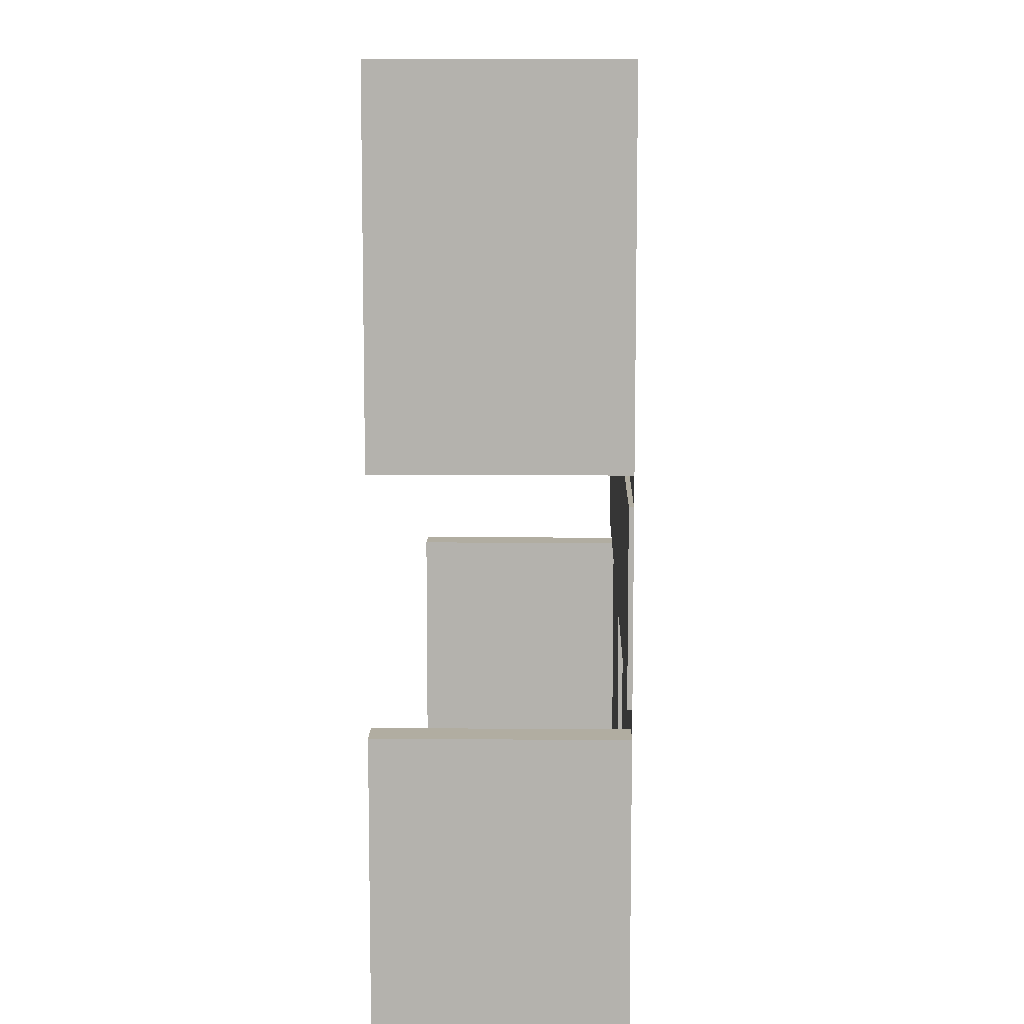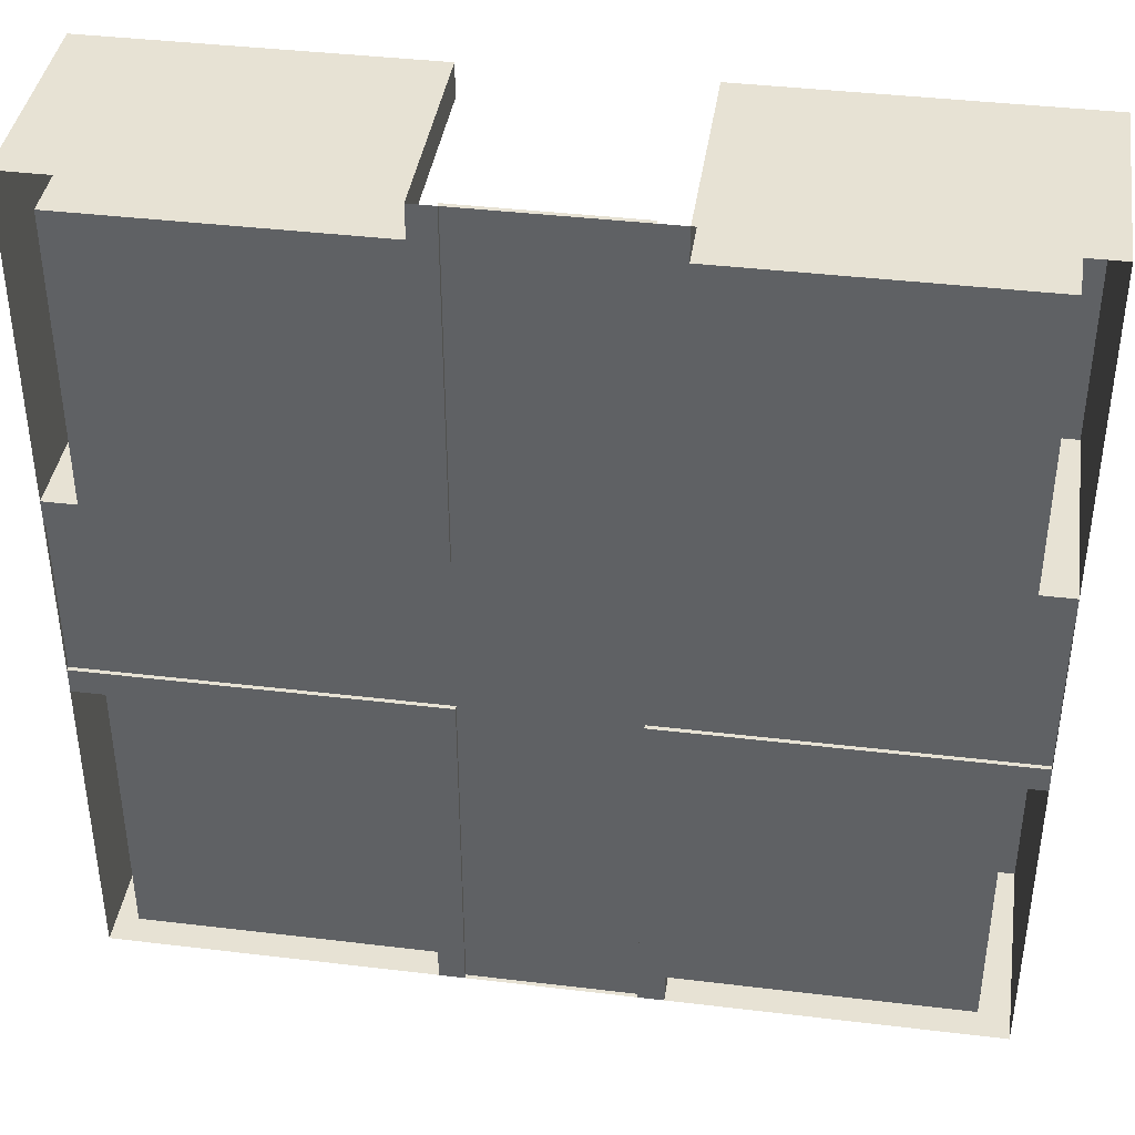
<metadata>
{"format":"obj","ext":"obj","renderer":"f3d","projection":"perspective","resolution":1024,"background":"white","views":[{"elev":10.3,"azim":-88.7,"up":"+Z"},{"elev":40.0,"azim":8.4,"up":"+Z"}]}
</metadata>
<code>
g default
v -0.9974 -0.2463 -0.9974
v -0.9974 -0.2463 -0.922
v -0.9974 -0.2463 -0.2498
v -0.9974 -0.2463 0.2498
v -0.9974 -0.2463 0.922
v -0.9974 -0.2463 0.9974
v -0.922 -0.2463 -0.9974
v -0.922 -0.2463 -0.922
v -0.922 -0.2463 -0.2498
v -0.922 -0.2463 0.2498
v -0.922 -0.2463 0.922
v -0.922 -0.2463 0.9974
v -0.2498 -0.2463 -0.9974
v -0.2498 -0.2463 -0.922
v -0.2498 -0.2463 -0.2498
v -0.2498 -0.2463 0.2498
v -0.2498 -0.2463 0.922
v -0.2498 -0.2463 0.9974
v 0.2498 -0.2463 -0.9974
v 0.2498 -0.2463 -0.922
v 0.2498 -0.2463 -0.2498
v 0.2498 -0.2463 0.2498
v 0.2498 -0.2463 0.922
v 0.2498 -0.2463 0.9974
v 0.922 -0.2463 -0.9974
v 0.922 -0.2463 -0.922
v 0.922 -0.2463 -0.2498
v 0.922 -0.2463 0.2498
v 0.922 -0.2463 0.922
v 0.922 -0.2463 0.9974
v 0.9974 -0.2463 -0.9974
v 0.9974 -0.2463 -0.922
v 0.9974 -0.2463 -0.2498
v 0.9974 -0.2463 0.2498
v 0.9974 -0.2463 0.922
v 0.9974 -0.2463 0.9974
v -0.9974 0.2463 -0.9974
v -0.9974 0.2463 -0.922
v -0.922 0.2463 -0.922
v -0.922 0.2463 -0.9974
v -0.9974 0.2463 -0.2498
v -0.922 0.2463 -0.2498
v -0.2498 0.2463 -0.9974
v -0.2498 0.2463 -0.922
v -0.9974 0.2463 0.2498
v -0.922 0.2463 0.2498
v -0.9974 0.2463 0.922
v -0.922 0.2463 0.922
v -0.9974 0.2463 0.9974
v -0.922 0.2463 0.9974
v -0.2498 0.2463 0.9974
v -0.2498 0.2463 0.922
v 0.922 0.2463 -0.9974
v 0.922 0.2463 -0.922
v 0.2498 0.2463 -0.9974
v 0.2498 0.2463 -0.922
v 0.9974 0.2463 -0.922
v 0.9974 0.2463 -0.9974
v 0.9974 0.2463 -0.2498
v 0.922 0.2463 -0.2498
v 0.2498 0.2463 0.9974
v 0.922 0.2463 0.9974
v 0.922 0.2463 0.922
v 0.2498 0.2463 0.922
v 0.9974 0.2463 0.2498
v 0.9974 0.2463 0.922
v 0.922 0.2463 0.2498
v 0.9974 0.2463 0.9974
v 0.922 0.1098 -0.9974
v 0.2498 0.1098 -0.9974
v 0.2498 0.1098 -0.922
v 0.922 0.1098 -0.2498
v 0.9974 0.1098 -0.2498
v 0.9974 0.1098 -0.922
v 0.9974 0.1098 -0.9974
v -0.2498 0.1098 -0.9974
v -0.922 0.1098 -0.9974
v -0.9974 0.1098 -0.9974
v -0.9974 0.1098 -0.922
v -0.9974 0.1098 -0.2498
v -0.9974 0.1098 0.2498
v -0.9974 0.1098 0.922
v -0.9974 0.1098 0.9974
v -0.922 0.1098 0.9974
v -0.2498 0.1098 0.9974
v 0.2498 0.1098 0.9974
v 0.922 0.1098 0.9974
v 0.9974 0.1098 0.9974
v 0.9974 0.1098 0.922
v 0.9974 0.1098 0.2498
v 0.922 0.1098 0.2498
v -0.2498 0.1098 -0.922
v -0.922 0.1098 -0.2498
v -0.922 0.1098 0.2498
v -0.2498 0.1098 0.922
v -0.922 0.1098 0.922
v -0.922 0.1098 -0.922
v 0.922 0.1098 0.922
v 0.2498 0.1098 0.922
v 0.922 0.1098 -0.922
v -0.1912 -0.2463 -0.9974
v -0.1912 -0.2463 -0.922
v -0.1912 -0.2463 -0.2498
v -0.1912 -0.2463 0.2498
v -0.1912 -0.2463 0.922
v -0.1912 -0.2463 0.9974
v 0.1912 -0.2463 -0.9974
v 0.1912 -0.2463 -0.922
v 0.1912 -0.2463 -0.2498
v 0.1912 -0.2463 0.2498
v 0.1912 -0.2463 0.922
v 0.1912 -0.2463 0.9974
v 0.9974 -0.2463 -0.1912
v 0.922 -0.2463 -0.1912
v 0.2498 -0.2463 -0.1912
v 0.1912 -0.2463 -0.1912
v -0.1912 -0.2463 -0.1912
v -0.2498 -0.2463 -0.1912
v -0.922 -0.2463 -0.1912
v -0.9974 -0.2463 -0.1912
v 0.9974 -0.2463 0.1912
v 0.922 -0.2463 0.1912
v 0.2498 -0.2463 0.1912
v 0.1912 -0.2463 0.1912
v -0.1912 -0.2463 0.1912
v -0.2498 -0.2463 0.1912
v -0.922 -0.2463 0.1912
v -0.9974 -0.2463 0.1912
v -0.1495 -0.2463 -0.9974
v -0.1495 -0.2463 0.9974
v 0.1495 -0.2463 -0.9974
v 0.1495 -0.2463 0.9974
v 0.9974 -0.2463 -0.1495
v -0.9974 -0.2463 -0.1495
v 0.9974 -0.2463 0.1495
v -0.9974 -0.2463 0.1495
v 0.1912 -0.2366 -0.9974
v 0.1912 -0.2366 -0.922
v 0.1495 -0.2366 -0.9974
v 0.1495 -0.2366 -0.922
v 0.1495 -0.2366 -0.2498
v 0.1912 -0.2366 -0.2498
v 0.1912 -0.2366 0.1912
v 0.1912 -0.2366 0.2498
v 0.1495 -0.2366 0.1912
v 0.1495 -0.2366 0.2498
v 0.1495 -0.2366 0.922
v 0.1912 -0.2366 0.922
v 0.1495 -0.2366 0.9974
v 0.1912 -0.2366 0.9974
v 0.1912 -0.2366 -0.1912
v 0.1495 -0.2366 -0.1912
v 0.9974 -0.2366 0.1912
v 0.9974 -0.2366 0.1495
v 0.922 -0.2366 0.1495
v 0.922 -0.2366 0.1912
v 0.2498 -0.2366 0.1495
v 0.2498 -0.2366 0.1912
v 0.1912 -0.2366 0.1495
v 0.1495 -0.2366 0.1495
v -0.1912 -0.2366 0.1912
v -0.2498 -0.2366 0.1912
v -0.1912 -0.2366 0.1495
v -0.2498 -0.2366 0.1495
v -0.922 -0.2366 0.1495
v -0.922 -0.2366 0.1912
v -0.9974 -0.2366 0.1495
v -0.9974 -0.2366 0.1912
v -0.1495 -0.2366 -0.9974
v -0.1495 -0.2366 -0.922
v -0.1912 -0.2366 -0.9974
v -0.1912 -0.2366 -0.922
v -0.1912 -0.2366 -0.2498
v -0.1495 -0.2366 -0.2498
v -0.1495 -0.2366 -0.1912
v -0.1912 -0.2366 -0.1912
v -0.1495 -0.2366 0.1912
v -0.1495 -0.2366 0.1495
v -0.1495 -0.2366 0.2498
v -0.1912 -0.2366 0.2498
v -0.1912 -0.2366 0.922
v -0.1495 -0.2366 0.922
v -0.1912 -0.2366 0.9974
v -0.1495 -0.2366 0.9974
v 0.9974 -0.2366 -0.1495
v 0.9974 -0.2366 -0.1912
v 0.922 -0.2366 -0.1912
v 0.922 -0.2366 -0.1495
v 0.2498 -0.2366 -0.1912
v 0.2498 -0.2366 -0.1495
v 0.1912 -0.2366 -0.1495
v 0.1495 -0.2366 -0.1495
v -0.1495 -0.2366 -0.1495
v -0.1912 -0.2366 -0.1495
v -0.2498 -0.2366 -0.1495
v -0.2498 -0.2366 -0.1912
v -0.922 -0.2366 -0.1912
v -0.922 -0.2366 -0.1495
v -0.9974 -0.2366 -0.1912
v -0.9974 -0.2366 -0.1495
v -0.2695 -0.2463 0.9974
v -0.2695 0.1098 0.9974
v -0.2695 0.2463 0.9974
v -0.2695 0.2463 0.922
v -0.2695 0.1098 0.922
v -0.2695 -0.2463 0.922
v -0.2695 -0.2463 0.2498
v -0.2695 -0.2463 0.1912
v -0.2695 -0.2366 0.1912
v -0.2695 -0.2366 0.1495
v -0.2695 -0.2366 -0.1495
v -0.2695 -0.2366 -0.1912
v -0.2695 -0.2463 -0.1912
v -0.2695 -0.2463 -0.2498
v -0.2695 -0.2463 -0.922
v -0.2695 0.1098 -0.922
v -0.2695 0.2463 -0.922
v -0.2695 0.2463 -0.9974
v -0.2695 0.1098 -0.9974
v -0.2695 -0.2463 -0.9974
v 0.2695 -0.2463 0.9974
v 0.2695 0.1098 0.9974
v 0.2695 0.2463 0.9974
v 0.2695 0.2463 0.922
v 0.2695 0.1098 0.922
v 0.2695 -0.2463 0.922
v 0.2695 -0.2463 0.2498
v 0.2695 -0.2463 0.1912
v 0.2695 -0.2366 0.1912
v 0.2695 -0.2366 0.1495
v 0.2695 -0.2366 -0.1495
v 0.2695 -0.2366 -0.1912
v 0.2695 -0.2463 -0.1912
v 0.2695 -0.2463 -0.2498
v 0.2695 -0.2463 -0.922
v 0.2695 0.1098 -0.922
v 0.2695 0.2463 -0.922
v 0.2695 0.2463 -0.9974
v 0.2695 0.1098 -0.9974
v 0.2695 -0.2463 -0.9974
v 0.2498 -0.2235 0.922
v 0.2498 -0.2235 0.9974
v 0.2695 -0.2235 0.9974
v 0.922 -0.2235 0.9974
v 0.9974 -0.2235 0.9974
v 0.9974 -0.2235 0.922
v 0.9974 -0.2235 0.2498
v 0.922 -0.2235 0.2498
v 0.922 -0.2235 0.922
v 0.2695 -0.2235 0.922
v -0.2498 -0.2235 0.922
v -0.2695 -0.2235 0.922
v -0.922 -0.2235 0.922
v -0.922 -0.2235 0.2498
v -0.9974 -0.2235 0.2498
v -0.9974 -0.2235 0.922
v -0.9974 -0.2235 0.9974
v -0.922 -0.2235 0.9974
v -0.2695 -0.2235 0.9974
v -0.2498 -0.2235 0.9974
v 0.9974 -0.2463 0.2695
v 0.9974 -0.2235 0.2695
v 0.9974 0.1098 0.2695
v 0.9974 0.2463 0.2695
v 0.922 0.2463 0.2695
v 0.922 0.1098 0.2695
v 0.922 -0.2235 0.2695
v 0.922 -0.2463 0.2695
v 0.2695 -0.2463 0.2695
v 0.2498 -0.2463 0.2695
v 0.1912 -0.2463 0.2695
v 0.1912 -0.2366 0.2695
v 0.1495 -0.2366 0.2695
v -0.1495 -0.2366 0.2695
v -0.1912 -0.2366 0.2695
v -0.1912 -0.2463 0.2695
v -0.2498 -0.2463 0.2695
v -0.2695 -0.2463 0.2695
v -0.922 -0.2463 0.2695
v -0.922 -0.2235 0.2695
v -0.922 0.1098 0.2695
v -0.922 0.2463 0.2695
v -0.9974 0.2463 0.2695
v -0.9974 0.1098 0.2695
v -0.9974 -0.2235 0.2695
v -0.9974 -0.2463 0.2695
v 0.9974 -0.2463 -0.2685
v 0.9974 0.1098 -0.2695
v 0.9974 0.2463 -0.2695
v 0.922 0.2463 -0.2695
v 0.922 0.1098 -0.2695
v 0.922 -0.2463 -0.2685
v 0.2695 -0.2463 -0.2685
v 0.2498 -0.2463 -0.2685
v 0.1912 -0.2463 -0.2685
v 0.1912 -0.2366 -0.2685
v 0.1495 -0.2366 -0.2685
v -0.1495 -0.2366 -0.2685
v -0.1912 -0.2366 -0.2685
v -0.1912 -0.2463 -0.2685
v -0.2498 -0.2463 -0.2685
v -0.2695 -0.2463 -0.2685
v -0.922 -0.2463 -0.2685
v -0.922 0.1098 -0.2695
v -0.922 0.2463 -0.2695
v -0.9974 0.2463 -0.2695
v -0.9974 0.1098 -0.2695
v -0.9974 -0.2463 -0.2685
v -0.922 -0.2235 -0.2498
v -0.922 -0.2235 -0.2685
v -0.922 -0.2235 -0.922
v -0.2695 -0.2235 -0.922
v -0.2498 -0.2235 -0.922
v -0.2498 -0.2235 -0.9974
v -0.2695 -0.2235 -0.9974
v -0.922 -0.2235 -0.9974
v -0.9974 -0.2235 -0.9974
v -0.9974 -0.2235 -0.922
v -0.9974 -0.2235 -0.2685
v -0.9974 -0.2235 -0.2498
v 0.922 -0.2235 -0.922
v 0.922 -0.2235 -0.2685
v 0.922 -0.2235 -0.2498
v 0.9974 -0.2235 -0.2498
v 0.9974 -0.2235 -0.2685
v 0.9974 -0.2235 -0.922
v 0.9974 -0.2235 -0.9974
v 0.922 -0.2235 -0.9974
v 0.2695 -0.2235 -0.9974
v 0.2498 -0.2235 -0.9974
v 0.2498 -0.2235 -0.922
v 0.2695 -0.2235 -0.922
v 0.9467 -0.2463 -0.9974
v 0.9467 -0.2235 -0.9974
v 0.9467 0.1098 -0.9974
v 0.9467 0.2463 -0.9974
v 0.9467 0.2463 -0.922
v 0.9467 0.2463 -0.2695
v 0.9467 0.2463 -0.2498
v 0.9467 0.1098 -0.2498
v 0.9467 -0.2235 -0.2498
v 0.9467 -0.2463 -0.2498
v 0.9467 -0.2463 -0.1912
v 0.9467 -0.2366 -0.1912
v 0.9467 -0.2366 -0.1495
v 0.9467 -0.2366 0.1495
v 0.9467 -0.2366 0.1912
v 0.9467 -0.2463 0.1912
v 0.9467 -0.2463 0.2498
v 0.9467 -0.2235 0.2498
v 0.9467 0.1098 0.2498
v 0.9467 0.2463 0.2498
v 0.9467 0.2463 0.2695
v 0.9467 0.2463 0.922
v 0.9467 0.2463 0.9974
v 0.9467 0.1098 0.9974
v 0.9467 -0.2235 0.9974
v 0.9467 -0.2463 0.9974
v 0.9974 -0.2463 -0.9467
v 0.9974 -0.2235 -0.9467
v 0.9974 0.1098 -0.9467
v 0.9974 0.2463 -0.9467
v 0.9467 0.2463 -0.9467
v 0.922 0.2463 -0.9467
v 0.2695 0.2463 -0.9467
v 0.2498 0.2463 -0.9467
v 0.2498 0.1098 -0.9467
v 0.2498 -0.2235 -0.9467
v 0.2498 -0.2463 -0.9467
v 0.1912 -0.2463 -0.9467
v 0.1912 -0.2366 -0.9467
v 0.1495 -0.2366 -0.9467
v -0.1495 -0.2366 -0.9467
v -0.1912 -0.2366 -0.9467
v -0.1912 -0.2463 -0.9467
v -0.2498 -0.2463 -0.9467
v -0.2498 -0.2235 -0.9467
v -0.2498 0.1098 -0.9467
v -0.2498 0.2463 -0.9467
v -0.2695 0.2463 -0.9467
v -0.922 0.2463 -0.9467
v -0.9974 0.2463 -0.9467
v -0.9974 0.1098 -0.9467
v -0.9974 -0.2235 -0.9467
v -0.9974 -0.2463 -0.9467
v -0.9467 -0.2463 -0.9974
v -0.9467 -0.2235 -0.9974
v -0.9467 0.1098 -0.9974
v -0.9467 0.2463 -0.9974
v -0.9467 0.2463 -0.9467
v -0.9467 0.2463 -0.922
v -0.9467 0.2463 -0.2695
v -0.9467 0.2463 -0.2498
v -0.9467 0.1098 -0.2498
v -0.9467 -0.2235 -0.2498
v -0.9467 -0.2463 -0.2498
v -0.9467 -0.2463 -0.1912
v -0.9467 -0.2366 -0.1912
v -0.9467 -0.2366 -0.1495
v -0.9467 -0.2366 0.1495
v -0.9467 -0.2366 0.1912
v -0.9467 -0.2463 0.1912
v -0.9467 -0.2463 0.2498
v -0.9467 -0.2235 0.2498
v -0.9467 0.1098 0.2498
v -0.9467 0.2463 0.2498
v -0.9467 0.2463 0.2695
v -0.9467 0.2463 0.922
v -0.9467 0.2463 0.9974
v -0.9467 0.1098 0.9974
v -0.9467 -0.2235 0.9974
v -0.9467 -0.2463 0.9974
v 0.9974 -0.2463 0.9449
v 0.9974 -0.2235 0.9449
v 0.9974 0.1098 0.9449
v 0.9974 0.2463 0.9449
v 0.9467 0.2463 0.9449
v 0.922 0.2463 0.9449
v 0.2695 0.2463 0.9449
v 0.2498 0.2463 0.9449
v 0.2498 0.1098 0.9449
v 0.2498 -0.2235 0.9449
v 0.2498 -0.2463 0.9449
v 0.1912 -0.2463 0.9449
v 0.1912 -0.2366 0.9449
v 0.1495 -0.2366 0.9449
v -0.1495 -0.2366 0.9449
v -0.1912 -0.2366 0.9449
v -0.1912 -0.2463 0.9449
v -0.2498 -0.2463 0.9449
v -0.2498 -0.2235 0.9449
v -0.2498 0.1098 0.9449
v -0.2498 0.2463 0.9449
v -0.2695 0.2463 0.9449
v -0.922 0.2463 0.9449
v -0.9467 0.2463 0.9449
v -0.9974 0.2463 0.9449
v -0.9974 0.1098 0.9449
v -0.9974 -0.2235 0.9449
v -0.9974 -0.2463 0.9449
g Centro
f 381 390 391 39
f 305 392 393 42
f 127 402 403 10
f 282 407 408 48
f 435 436 409 50
f 217 380 381 39
f 214 302 303 9
f 207 208 127 10
f 206 278 279 11
f 203 434 435 50
f 20 369 370 108
f 109 21 294 295
f 123 124 110 22
f 270 271 111 23
f 112 24 423 424
f 237 365 366 56
f 21 234 293 294
f 227 228 123 22
f 269 270 23 226
f 61 223 419 420
f 362 363 337 57
f 59 289 338 339
f 34 121 348 349
f 264 353 354 66
f 416 417 355 68
f 383 79 38 382
f 77 388 389 40
f 307 80 41 306
f 394 395 309 93
f 309 310 304 93
f 218 219 77 40
f 216 217 39 97
f 283 284 82 47
f 281 282 48 96
f 438 83 49 437
f 410 84 50 409
f 202 203 50 84
f 260 431 432 85
f 205 252 253 96
f 239 70 55 238
f 331 332 236 71
f 74 361 362 57
f 75 335 336 58
f 73 288 289 59
f 291 322 323 72
f 86 222 223 61
f 225 250 241 99
f 263 264 66 89
f 247 350 351 90
f 266 267 249 98
f 356 88 68 355
f 88 415 416 68
f 239 329 330 70
f 367 368 331 71
f 340 341 324 73
f 324 325 288 73
f 326 360 361 74
f 327 334 335 75
f 219 315 316 77
f 316 387 388 77
f 383 384 318 79
f 307 319 320 80
f 284 285 256 82
f 438 439 257 83
f 410 411 258 84
f 259 202 84 258
f 242 243 222 86
f 356 357 245 88
f 245 414 415 88
f 262 263 89 246
f 313 377 378 92
f 254 404 405 94
f 204 205 96 48
f 280 281 96 253
f 305 42 93 304
f 312 216 97 311
f 265 266 98 63
f 64 224 225 99
f 421 422 242 86
f 237 56 71 236
f 60 290 291 72
f 102 375 376 14
f 15 103 300 301
f 104 125 126 16
f 276 277 17 105
f 18 106 429 430
f 138 371 372 140
f 141 142 296 297
f 144 143 145 146
f 272 273 147 148
f 149 150 425 426
f 113 33 342 343
f 233 234 21 115
f 21 109 116 115
f 152 151 142 141
f 118 117 103 15
f 213 214 9 119
f 9 396 397 119
f 153 154 346 347
f 229 230 157 158
f 157 159 143 158
f 145 143 159 160
f 162 161 163 164
f 209 210 165 166
f 165 400 401 166
f 170 373 374 172
f 173 174 298 299
f 176 175 174 173
f 161 177 178 163
f 179 177 161 180
f 274 275 181 182
f 183 184 427 428
f 140 372 373 170
f 174 141 297 298
f 175 152 141 174
f 177 145 160 178
f 146 145 177 179
f 273 274 182 147
f 184 149 426 427
f 185 186 344 345
f 231 232 189 190
f 189 151 191 190
f 192 191 151 152
f 193 192 152 175
f 194 193 175 176
f 195 194 176 196
f 211 212 197 198
f 197 398 399 198
f 154 185 345 346
f 230 231 190 157
f 190 191 159 157
f 160 159 191 192
f 178 160 192 193
f 163 178 193 194
f 164 163 194 195
f 210 211 198 165
f 198 399 400 165
f 108 370 371 138
f 107 131 139 137
f 109 295 296 142
f 110 124 143 144
f 271 272 148 111
f 132 112 150 149
f 112 424 425 150
f 116 109 142 151
f 121 135 154 153
f 347 348 121 153
f 123 228 229 158
f 124 123 158 143
f 126 125 161 162
f 208 209 166 127
f 136 128 168 167
f 401 402 127 166
f 129 101 171 169
f 374 375 102 172
f 299 300 103 173
f 103 117 176 173
f 125 104 180 161
f 275 276 105 181
f 106 130 184 183
f 428 429 106 183
f 131 129 169 139
f 130 132 149 184
f 133 113 186 185
f 113 343 344 186
f 232 233 115 189
f 115 116 151 189
f 117 118 196 176
f 212 213 119 197
f 119 397 398 197
f 120 134 200 199
f 135 133 185 154
f 134 136 167 200
f 202 259 260 85
f 202 85 51 203
f 433 434 203 51
f 95 205 204 52
f 251 252 205 95
f 277 278 206 17
f 126 208 207 16
f 209 208 126 162
f 164 210 209 162
f 195 211 210 164
f 196 212 211 195
f 118 213 212 196
f 15 214 213 118
f 301 302 214 15
f 216 312 313 92
f 44 217 216 92
f 44 379 380 217
f 76 219 218 43
f 314 315 219 76
f 222 243 244 87
f 223 222 87 62
f 419 223 62 418
f 225 224 63 98
f 250 225 98 249
f 269 226 29 268
f 228 227 28 122
f 229 228 122 156
f 230 229 156 155
f 231 230 155 188
f 232 231 188 187
f 233 232 187 114
f 234 233 114 27
f 293 234 27 292
f 236 332 321 100
f 237 236 100 54
f 365 237 54 364
f 239 238 53 69
f 329 239 69 328
f 422 423 24 242
f 24 221 243 242
f 243 221 30 244
f 357 358 36 245
f 36 413 414 245
f 35 261 262 246
f 34 349 350 247
f 267 268 29 249
f 226 250 249 29
f 241 250 226 23
f 17 206 252 251
f 252 206 11 253
f 279 280 253 11
f 10 403 404 254
f 285 286 5 256
f 439 440 6 257
f 411 412 12 258
f 12 201 259 258
f 260 259 201 18
f 18 430 431 260
f 262 261 34 247
f 263 262 247 90
f 263 90 65 264
f 352 353 264 65
f 265 67 91 266
f 248 267 266 91
f 28 268 267 248
f 227 269 268 28
f 270 269 227 22
f 271 270 22 110
f 272 271 110 144
f 273 272 144 146
f 274 273 146 179
f 275 274 179 180
f 104 276 275 180
f 277 276 104 16
f 207 278 277 16
f 278 207 10 279
f 280 279 10 254
f 281 280 254 94
f 281 94 46 282
f 46 406 407 282
f 81 284 283 45
f 255 285 284 81
f 4 286 285 255
f 288 325 326 74
f 289 288 74 57
f 338 289 57 337
f 291 290 54 100
f 322 291 100 321
f 235 293 292 26
f 294 293 235 20
f 295 294 20 108
f 296 295 108 138
f 297 296 138 140
f 298 297 140 170
f 299 298 170 172
f 300 299 172 102
f 301 300 102 14
f 302 301 14 215
f 304 310 311 97
f 305 304 97 39
f 392 305 39 391
f 307 306 38 79
f 319 307 79 318
f 9 303 310 309
f 310 303 8 311
f 215 312 311 8
f 313 312 215 14
f 14 376 377 313
f 13 220 315 314
f 315 220 7 316
f 7 386 387 316
f 384 385 2 318
f 2 308 319 318
f 320 319 308 3
f 395 396 9 309
f 292 322 321 26
f 323 322 292 27
f 341 342 33 324
f 33 287 325 324
f 325 287 32 326
f 32 359 360 326
f 31 333 334 327
f 25 240 329 328
f 330 329 240 19
f 368 369 20 331
f 20 235 332 331
f 332 235 26 321
f 94 405 406 46
f 93 42 393 394
f 73 59 339 340
f 352 65 90 351
f 51 85 432 433
f 421 86 61 420
f 71 56 366 367
f 379 44 92 378
f 302 215 8 303
f 334 333 25 328
f 335 334 328 69
f 336 335 69 53
f 363 364 54 337
f 338 337 54 290
f 339 338 290 60
f 340 339 60 72
f 323 341 340 72
f 27 342 341 323
f 343 342 27 114
f 344 343 114 187
f 345 344 187 188
f 346 345 188 155
f 347 346 155 156
f 122 348 347 156
f 349 348 122 28
f 350 349 28 248
f 351 350 248 91
f 352 351 91 67
f 265 353 352 67
f 354 353 265 63
f 417 418 62 355
f 356 355 62 87
f 244 357 356 87
f 30 358 357 244
f 360 359 31 327
f 361 360 327 75
f 362 361 75 58
f 336 363 362 58
f 53 364 363 336
f 365 364 53 238
f 366 365 238 55
f 367 366 55 70
f 330 368 367 70
f 19 369 368 330
f 370 369 19 107
f 371 370 107 137
f 372 371 137 139
f 373 372 139 169
f 374 373 169 171
f 101 375 374 171
f 376 375 101 13
f 377 376 13 314
f 378 377 314 76
f 379 378 76 43
f 380 379 43 218
f 381 380 218 40
f 389 390 381 40
f 383 382 37 78
f 317 384 383 78
f 1 385 384 317
f 387 386 1 317
f 388 387 317 78
f 389 388 78 37
f 37 382 390 389
f 391 390 382 38
f 392 391 38 306
f 393 392 306 41
f 394 393 41 80
f 320 395 394 80
f 3 396 395 320
f 397 396 3 120
f 398 397 120 199
f 399 398 199 200
f 400 399 200 167
f 401 400 167 168
f 128 402 401 168
f 403 402 128 4
f 404 403 4 255
f 405 404 255 81
f 406 405 81 45
f 407 406 45 283
f 408 407 283 47
f 436 437 49 409
f 410 409 49 83
f 257 411 410 83
f 6 412 411 257
f 414 413 35 246
f 415 414 246 89
f 416 415 89 66
f 354 417 416 66
f 63 418 417 354
f 419 418 63 224
f 420 419 224 64
f 421 420 64 99
f 241 422 421 99
f 23 423 422 241
f 424 423 23 111
f 425 424 111 148
f 426 425 148 147
f 427 426 147 182
f 428 427 182 181
f 105 429 428 181
f 430 429 105 17
f 431 430 17 251
f 432 431 251 95
f 433 432 95 52
f 204 434 433 52
f 435 434 204 48
f 408 436 435 48
f 47 437 436 408
f 438 437 47 82
f 256 439 438 82
f 5 440 439 256

</code>
